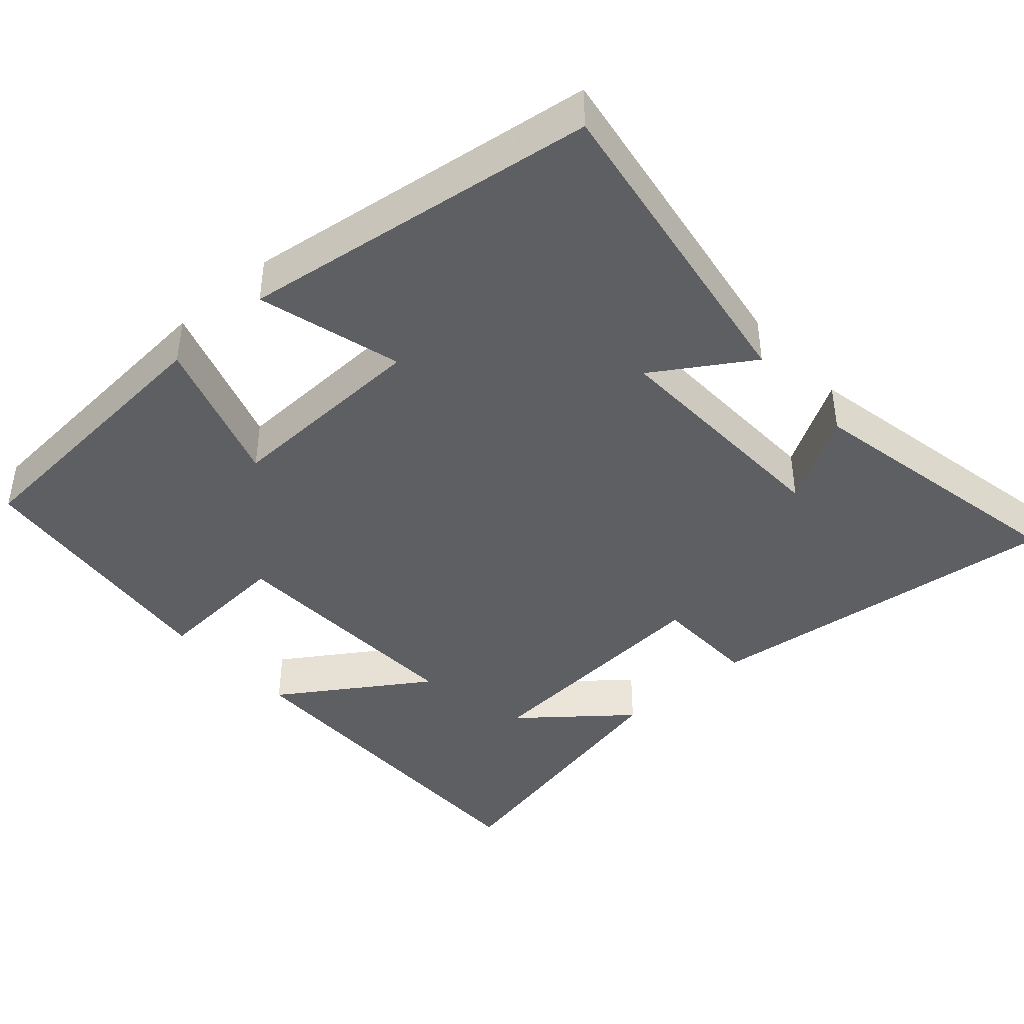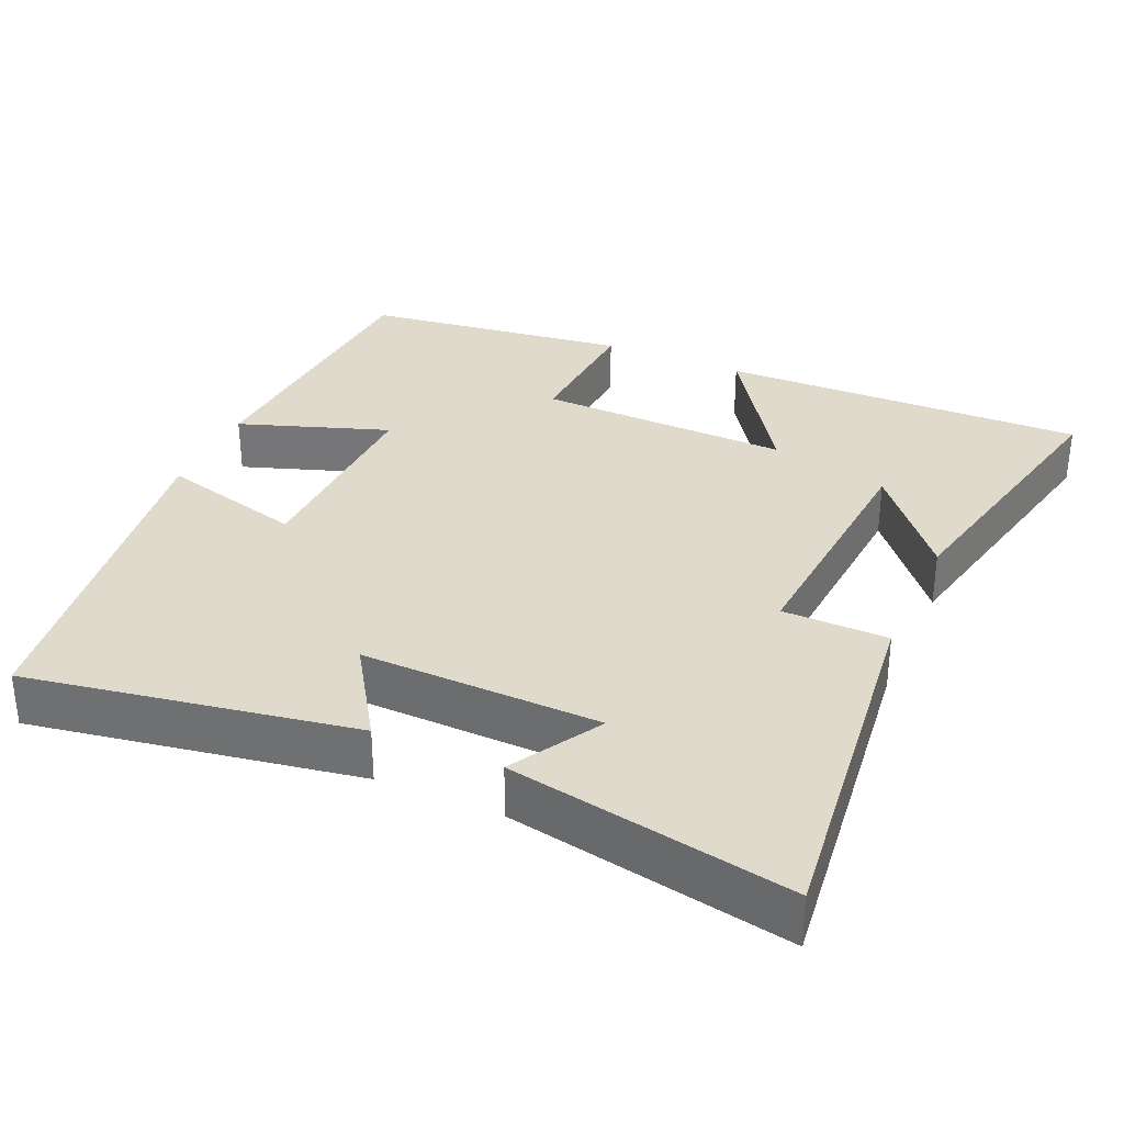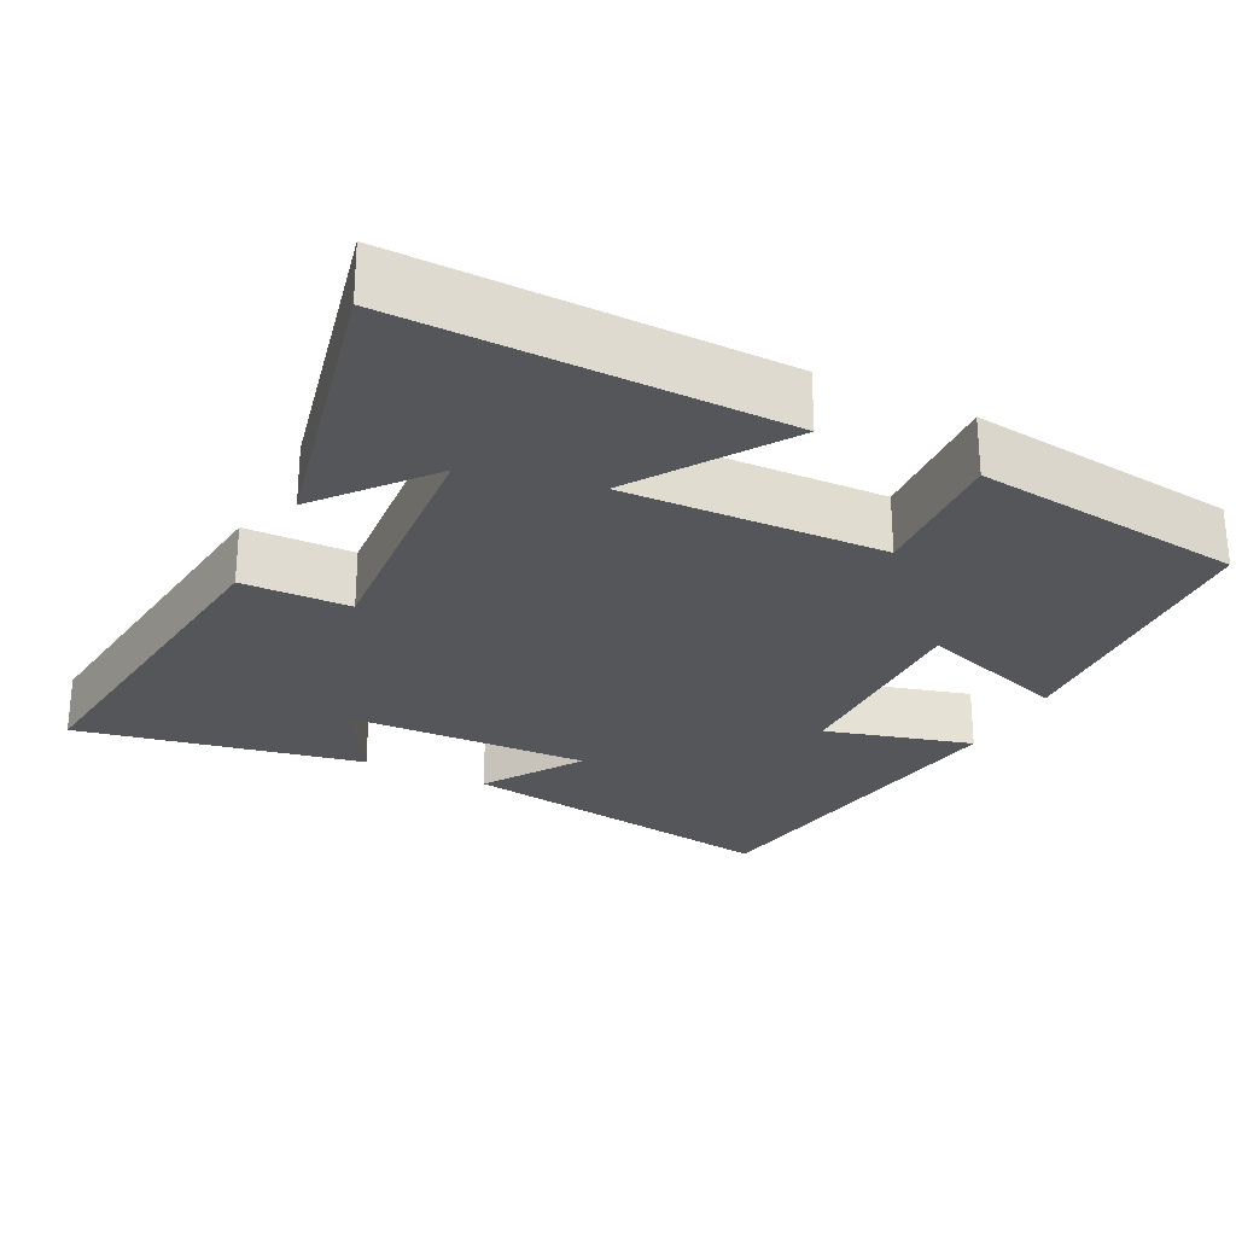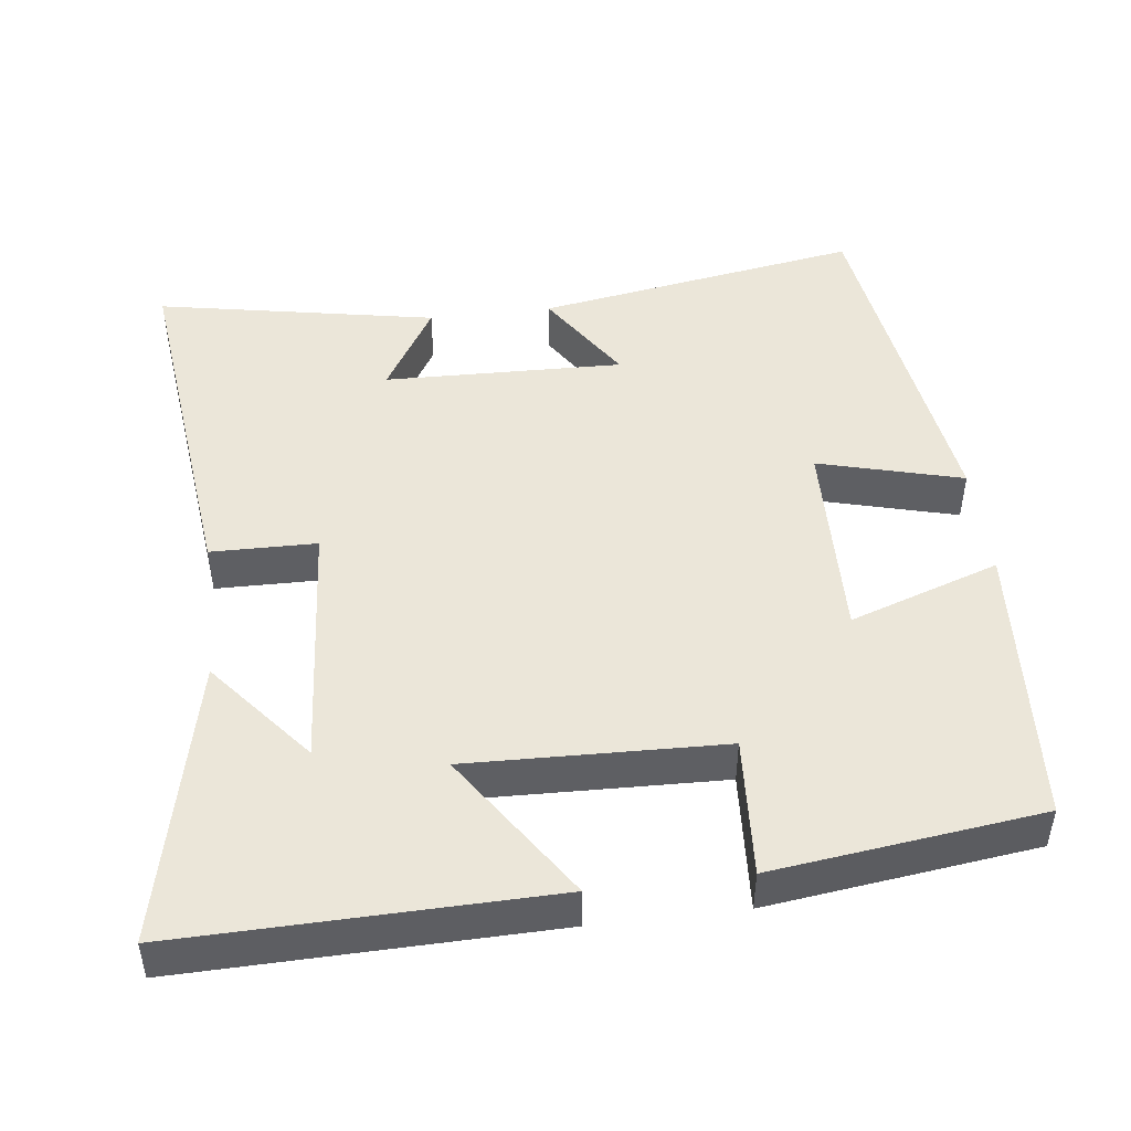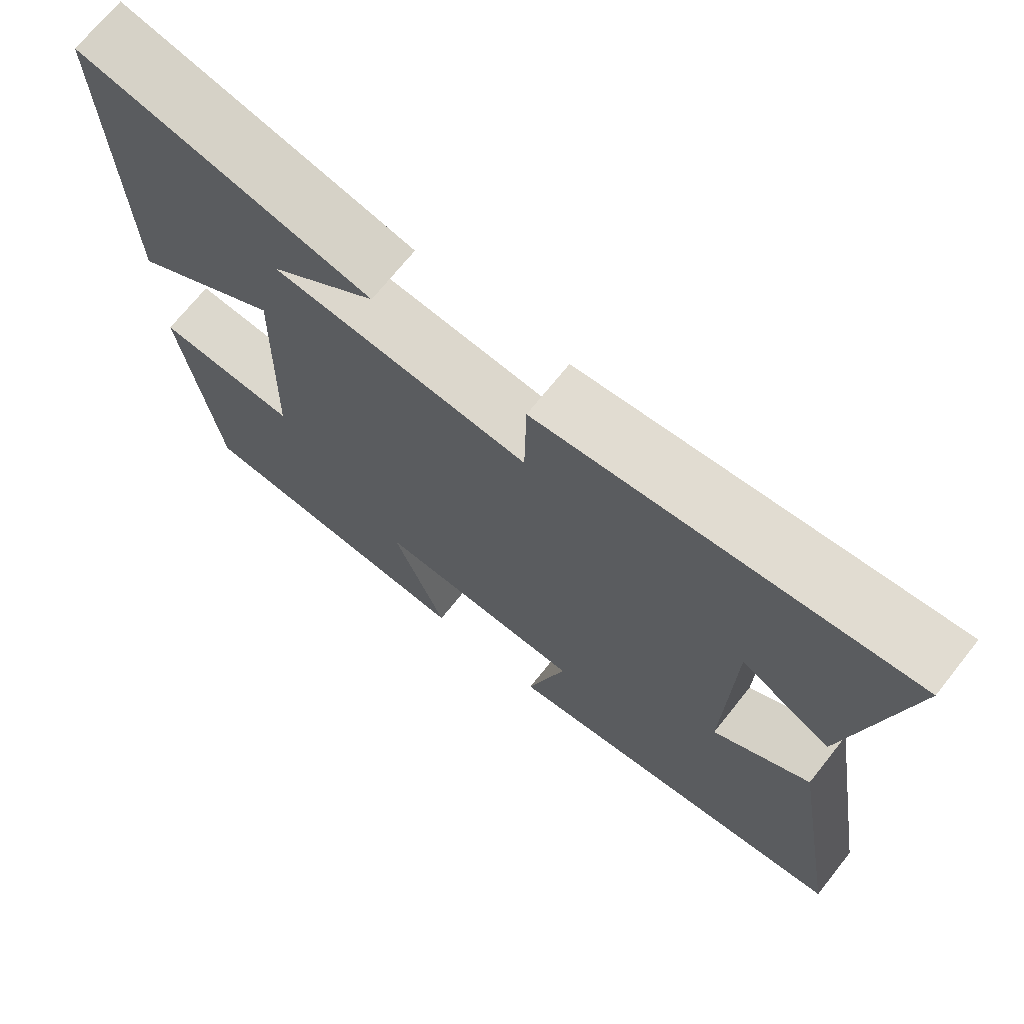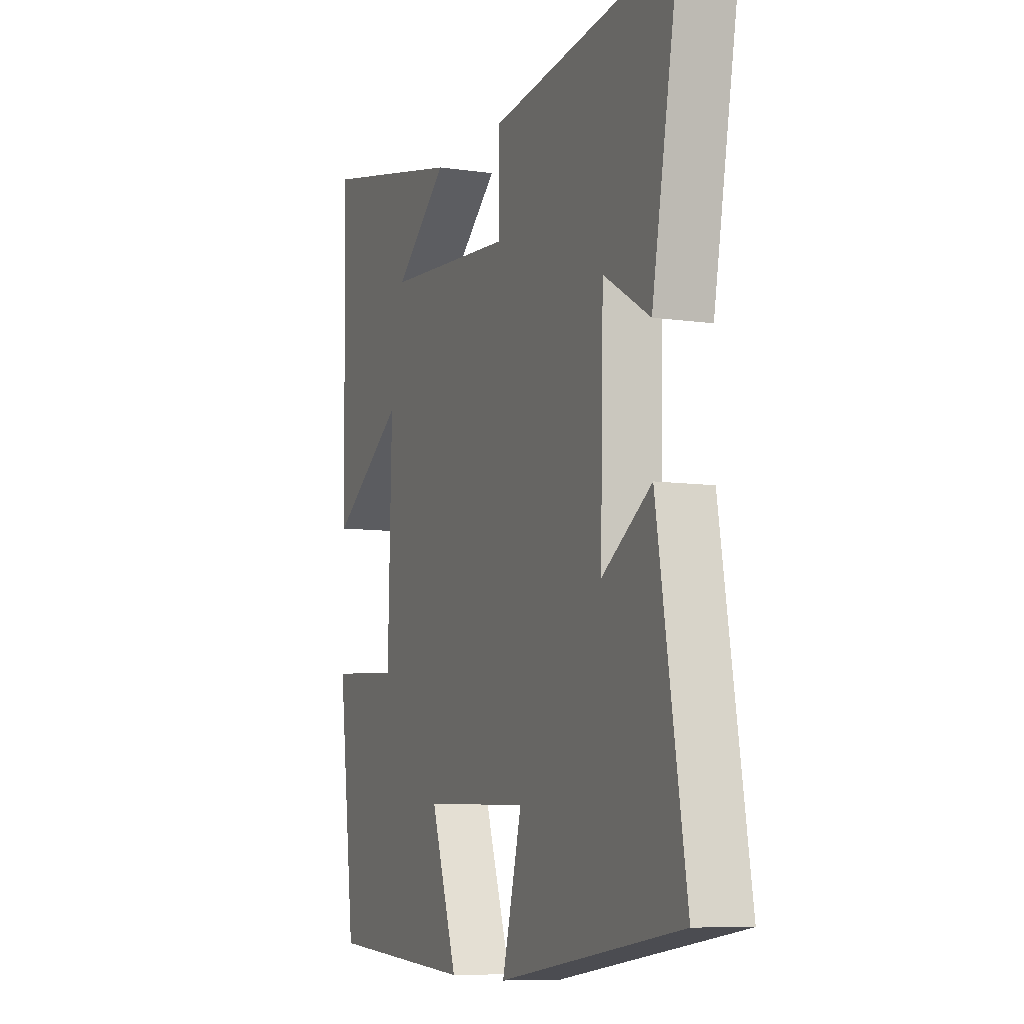
<metadata>
{"format":"obj","ext":"obj","renderer":"f3d","projection":"perspective","resolution":1024,"background":"white","views":[{"elev":-41.7,"azim":-137.9,"up":"+Y"},{"elev":32.5,"azim":-66.2,"up":"+Y"},{"elev":-26.1,"azim":63.5,"up":"+Y"},{"elev":47.1,"azim":83.1,"up":"+Y"},{"elev":70.7,"azim":-141.4,"up":"+Z"},{"elev":-8.1,"azim":-111.9,"up":"+Z"}]}
</metadata>
<code>
v -0.571 0.07 0.557
v -0.079 0.07 0.5
v -0.077 0.07 0.357
v 0.265 0.07 0.383
v 0.123 0.07 0.5
v 0.51 0.07 0.585
v 0.5 0.07 0.088
v 0.302 0.07 0.22
v 0.312 0.07 -0.124
v 0.5 0.07 -0.112
v 0.454 0.07 -0.473
v 0.065 0.07 -0.5
v 0.135 0.07 -0.297
v -0.145 0.07 -0.305
v -0.093 0.07 -0.5
v -0.575 0.07 -0.431
v -0.5 0.07 0.01
v -0.37 0.07 -0.074
v -0.378 0.07 0.25
v -0.5 0.07 0.178
v -0.571 0 0.557
v -0.079 0 0.5
v -0.077 0 0.357
v 0.265 0 0.383
v 0.123 0 0.5
v 0.51 0 0.585
v 0.5 0 0.088
v 0.302 0 0.22
v 0.312 0 -0.124
v 0.5 0 -0.112
v 0.454 0 -0.473
v 0.065 0 -0.5
v 0.135 0 -0.297
v -0.145 0 -0.305
v -0.093 0 -0.5
v -0.575 0 -0.431
v -0.5 0 0.01
v -0.37 0 -0.074
v -0.378 0 0.25
v -0.5 0 0.178
f 19 20 1 2
f 18 19 2 3
f 16 17 18
f 15 16 18
f 14 15 18
f 18 3 4
f 14 18 4
f 13 14 4
f 11 12 13
f 10 11 13
f 9 10 13
f 8 9 13 4
f 7 8 4
f 6 7 4
f 4 5 6
f 22 21 40 39
f 23 22 39 38
f 38 37 36
f 38 36 35
f 38 35 34
f 24 23 38
f 24 38 34
f 24 34 33
f 33 32 31
f 33 31 30
f 33 30 29
f 24 33 29 28
f 24 28 27
f 24 27 26
f 26 25 24
f 1 21 22 2
f 2 22 23 3
f 3 23 24 4
f 4 24 25 5
f 5 25 26 6
f 6 26 27 7
f 7 27 28 8
f 8 28 29 9
f 9 29 30 10
f 10 30 31 11
f 11 31 32 12
f 12 32 33 13
f 13 33 34 14
f 14 34 35 15
f 15 35 36 16
f 16 36 37 17
f 17 37 38 18
f 18 38 39 19
f 19 39 40 20
f 20 40 21 1

</code>
